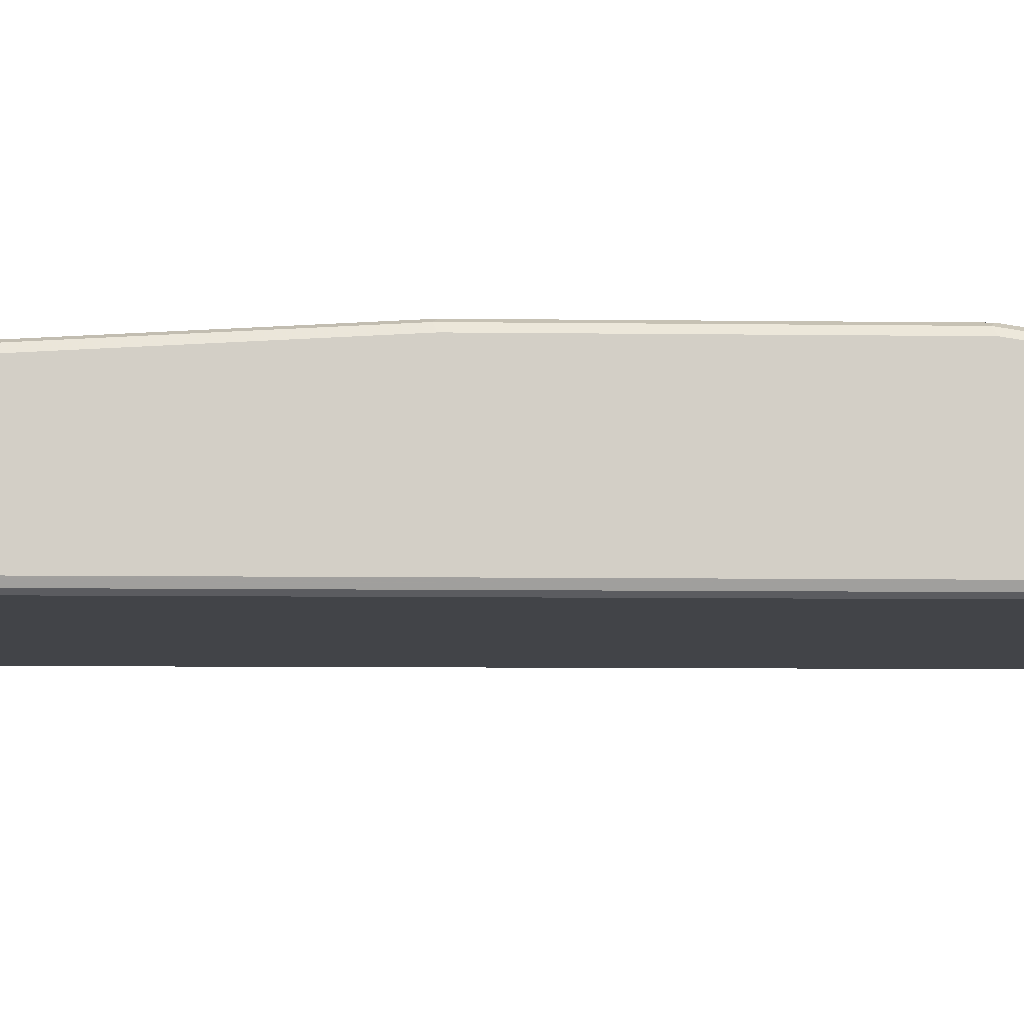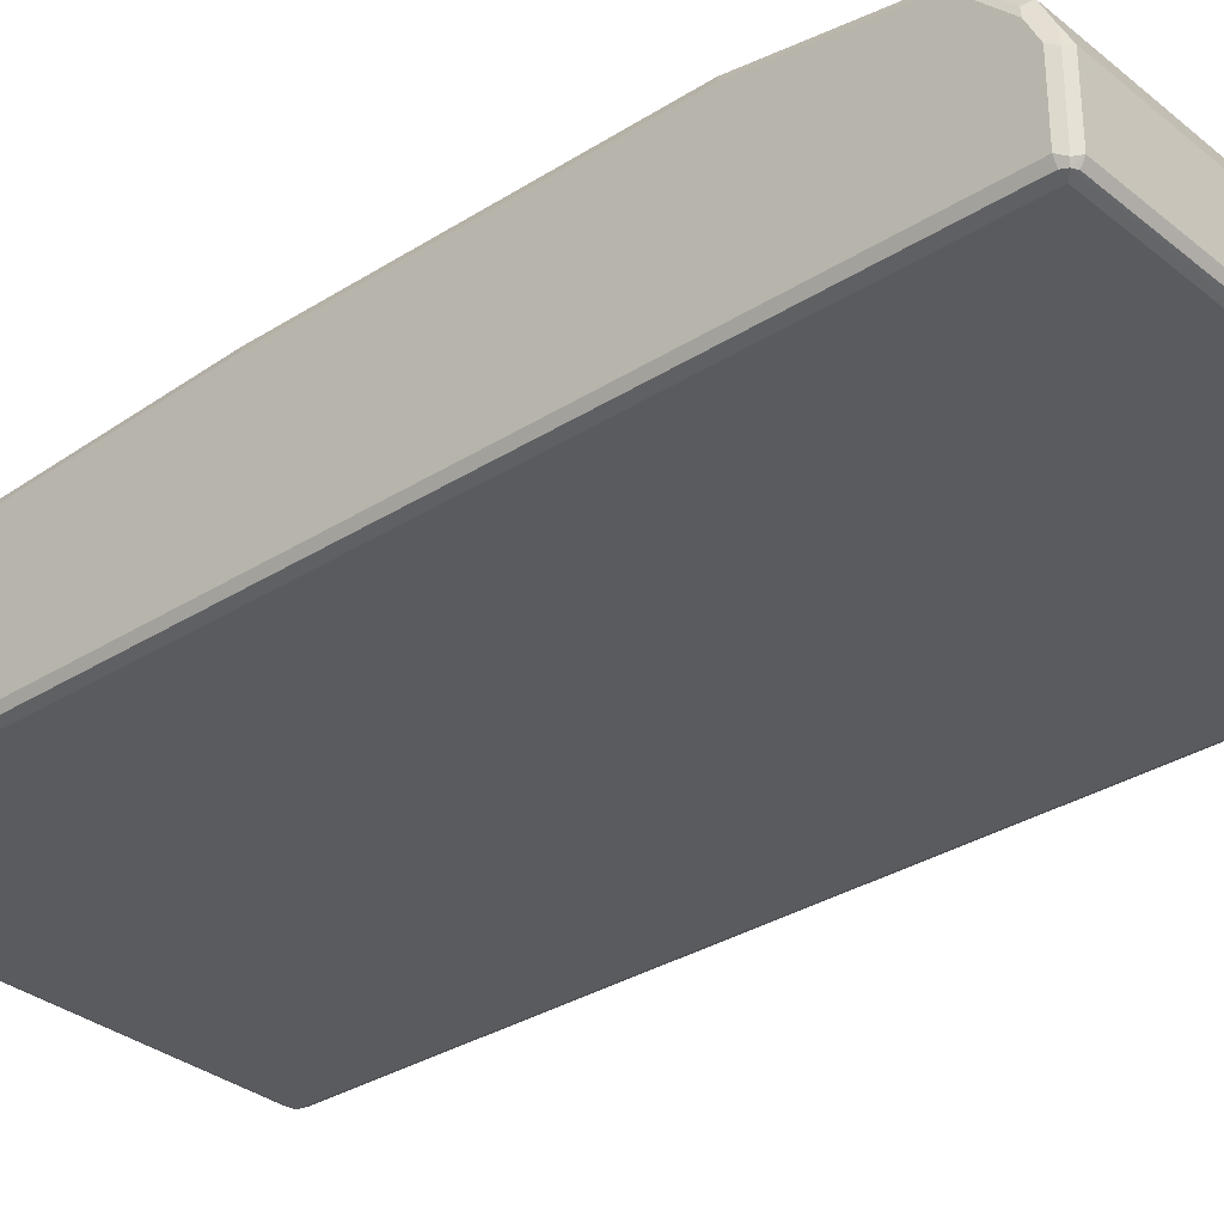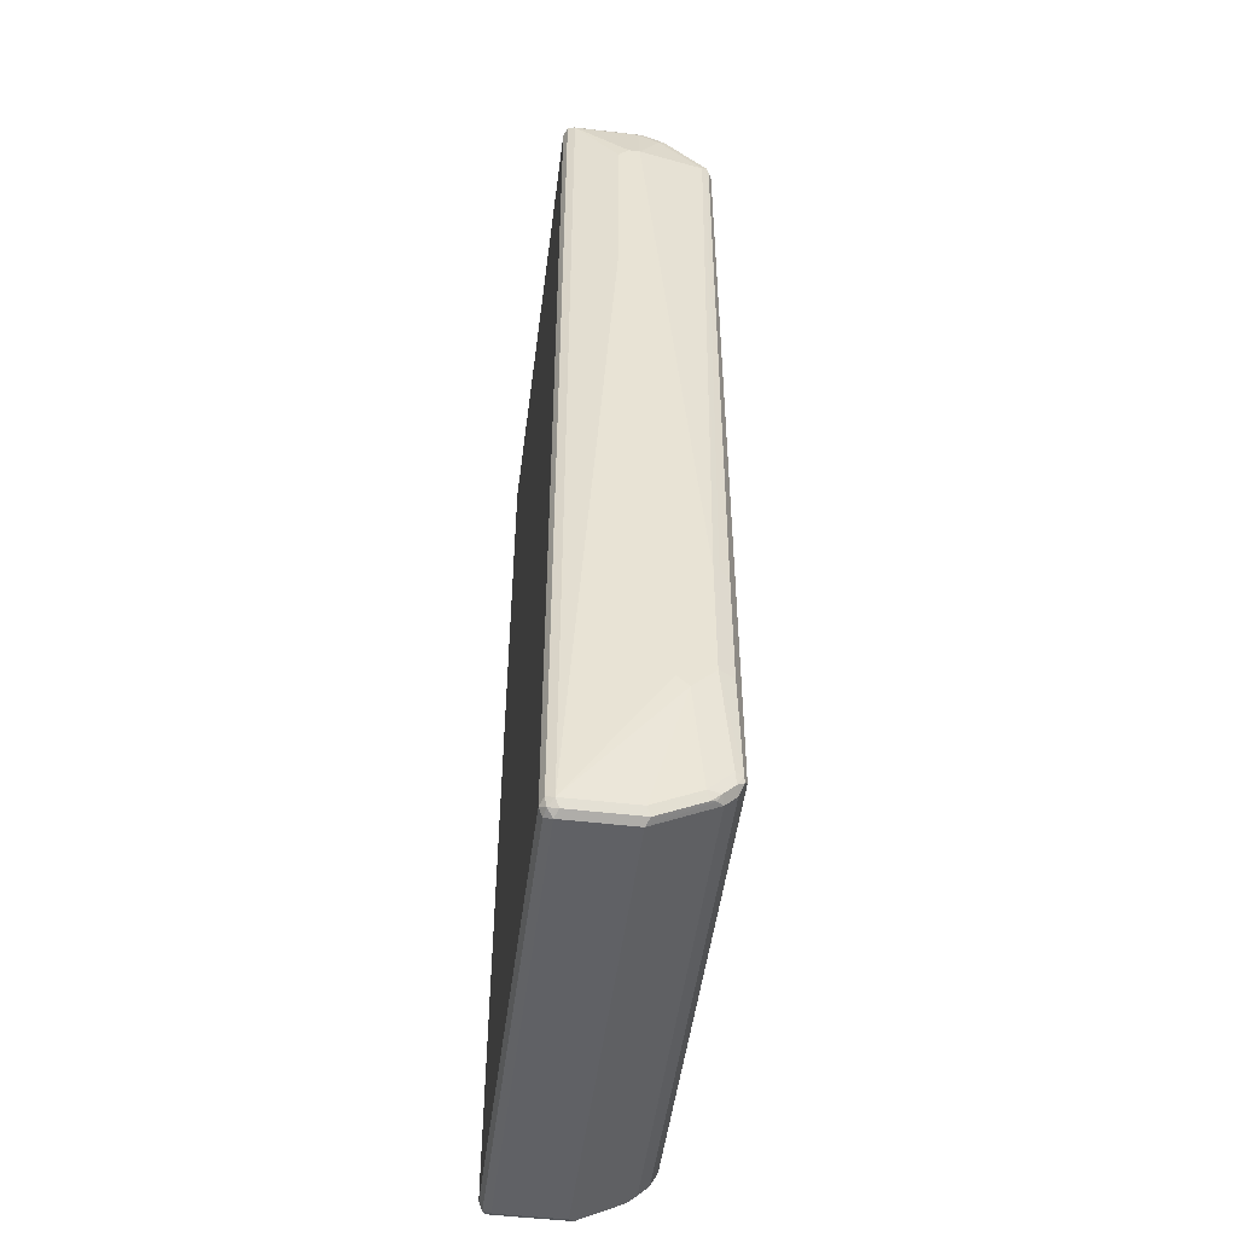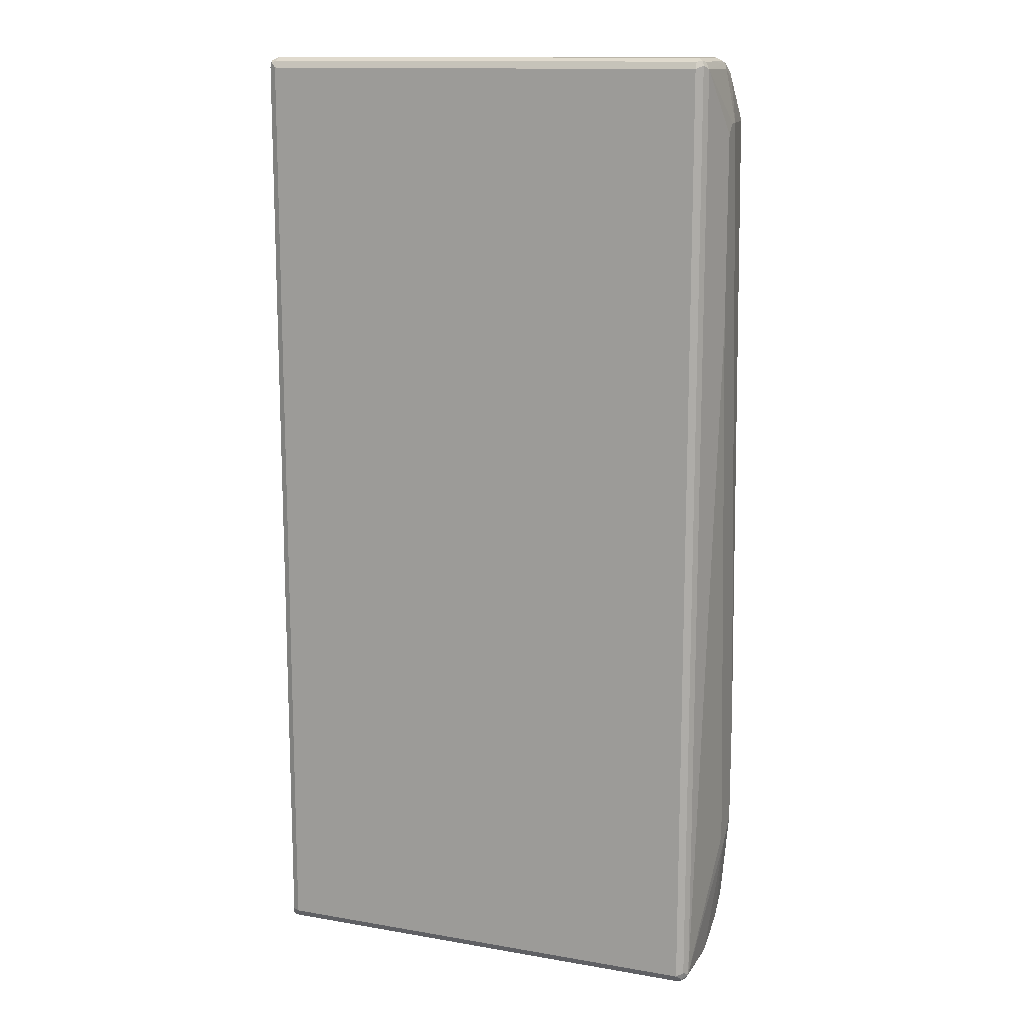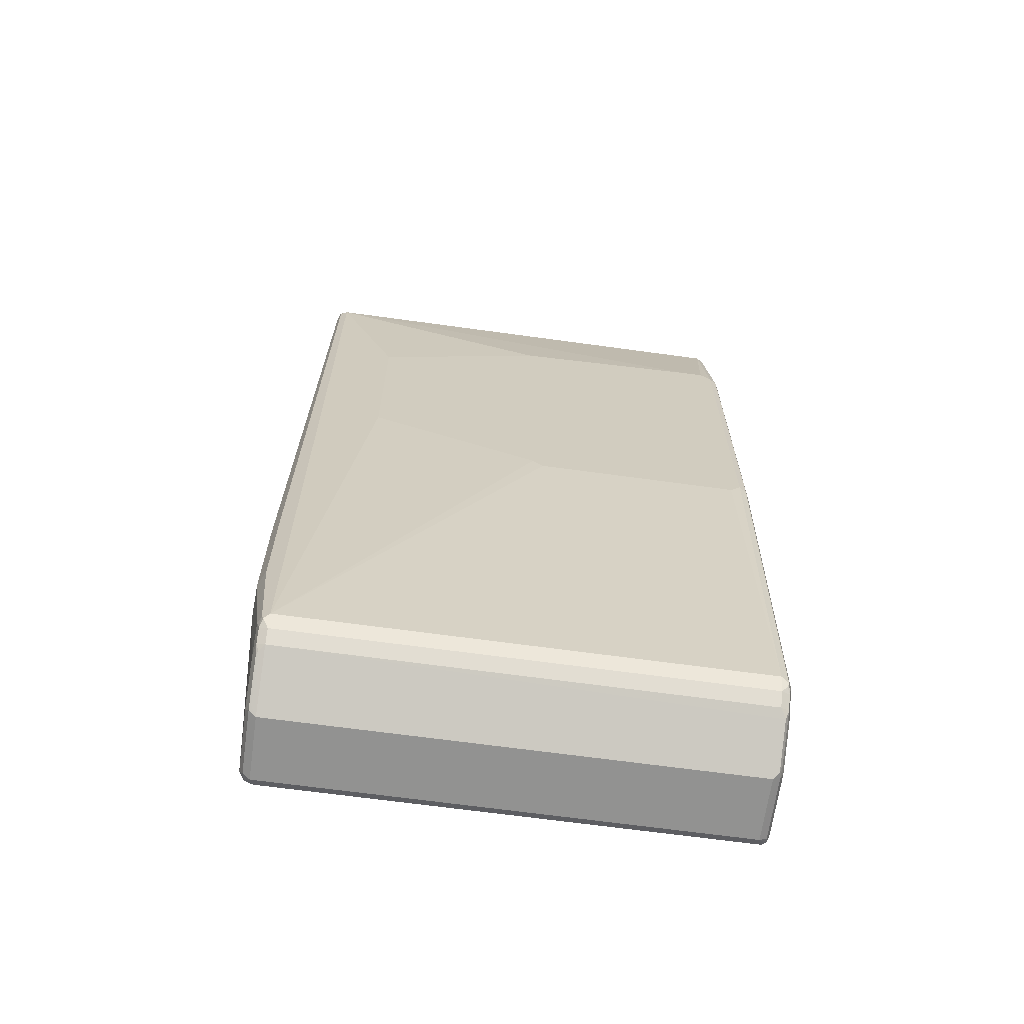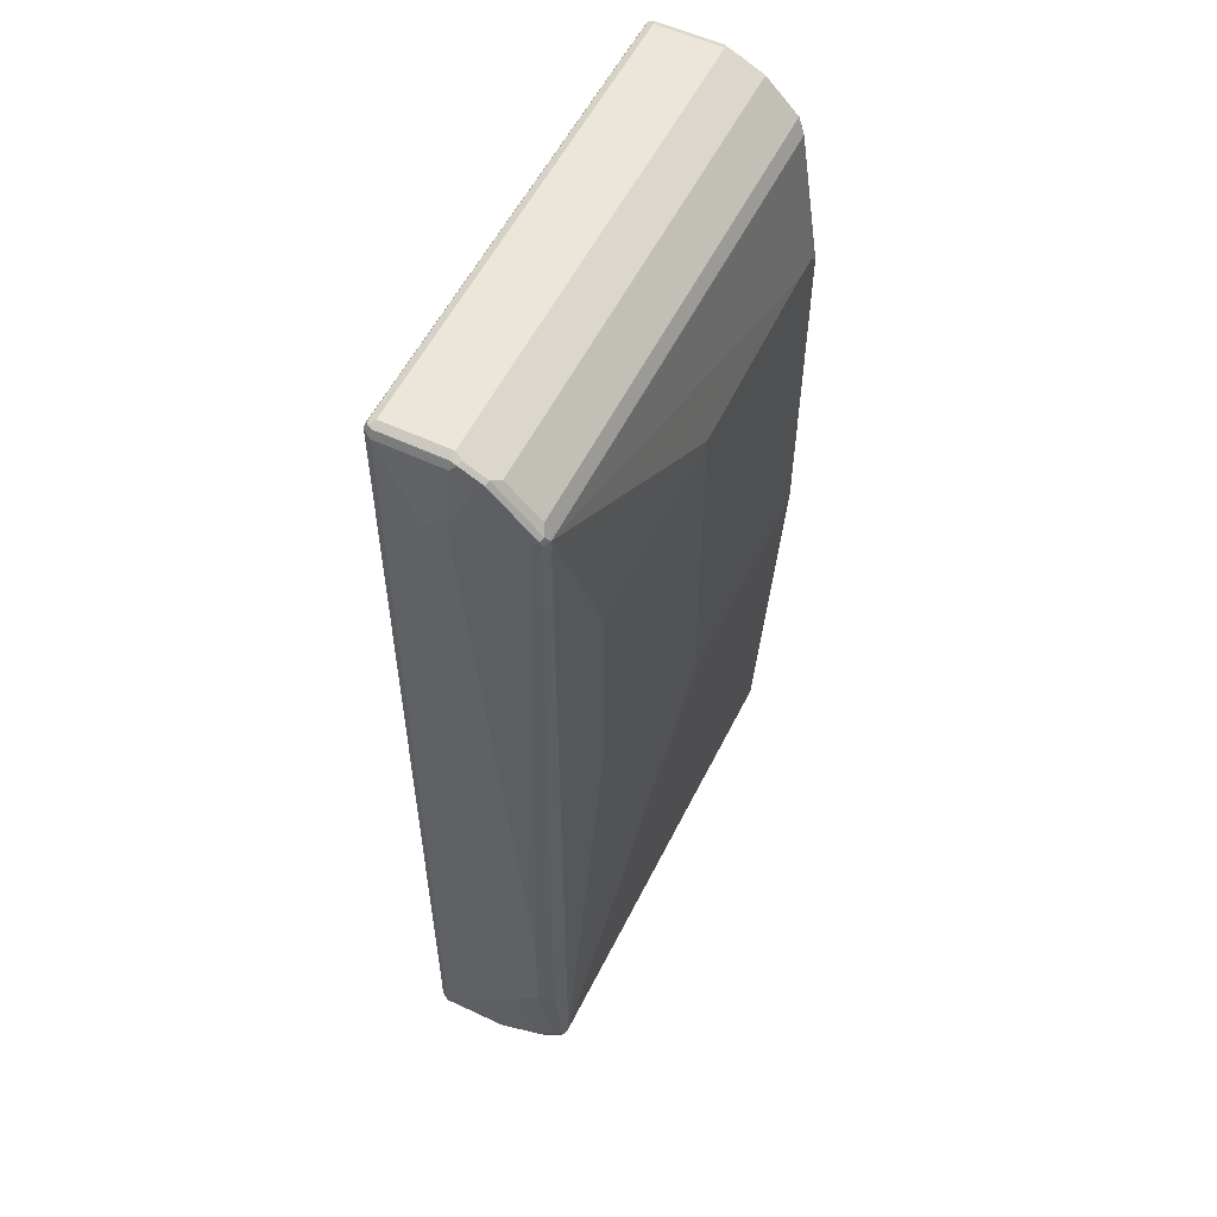
<metadata>
{"format":"obj","ext":"obj","renderer":"f3d","projection":"perspective","resolution":1024,"background":"white","views":[{"elev":-8.1,"azim":88.0,"up":"+Z"},{"elev":-32.2,"azim":131.6,"up":"+Z"},{"elev":-49.9,"azim":-97.4,"up":"+Y"},{"elev":13.5,"azim":-158.8,"up":"+Y"},{"elev":-66.3,"azim":-7.9,"up":"+Y"},{"elev":56.0,"azim":-63.8,"up":"+Y"}]}
</metadata>
<code>
v -0.4376 -0.6468 0.03805
v -0.4376 -0.6087 0.0761
v -0.4376 -0.6278 0.01901
v -0.4185 -0.856 -0.1332
v -0.4185 -0.856 -0.01901
v -0.4185 -0.8179 0.05706
v -0.4185 -0.7989 0.0761
v -0.4185 -0.7799 0.09511
v -0.4121 -0.7799 0.1078
v -0.4248 -0.6087 0.1015
v -0.4376 -0.3994 0.0761
v -0.4376 0.3994 -0.05706
v -0.4121 -0.8496 -0.1459
v -0.409 -0.8656 -0.1427
v -0.4121 -0.8687 -0.1268
v -0.4185 0.856 -0.1332
v -0.4121 -0.8687 -0.01266
v -0.4138 -0.8179 0.07845
v -0.4121 -0.8306 0.06341
v -0.4138 -0.7989 0.09749
v -0.409 -0.7895 0.1094
v -0.3995 -0.7799 0.1142
v -0.4248 -0.3994 0.1015
v -0.4328 -0.39 0.08561
v -0.4138 0.7705 0.1046
v -0.4185 0.7609 0.09511
v -0.4376 0.7609 -0.01901
v -0.4376 0.7419 -0.05706
v -0.3995 -0.856 -0.1522
v -0.4121 0.8623 -0.1459
v -0.3931 -0.8687 -0.1459
v -0.3995 -0.8752 -0.1332
v -0.4376 0.7609 -0.03805
v -0.4185 0.856 -0.01901
v -0.4138 0.8656 -0.009505
v -0.4121 0.8687 -0.1332
v -0.409 0.8704 -0.1427
v -0.3995 -0.8752 -0.01901
v -0.409 -0.8656 -0.004738
v -0.409 -0.8275 0.07133
v -0.3995 -0.8243 0.08242
v -0.3995 -0.8053 0.1015
v 0.4185 -0.8053 0.1015
v 0.4185 -0.7799 0.1142
v 0.03804 -0.1141 0.1522
v 0.01902 -0.09509 0.1522
v -0.2854 0.07607 0.1332
v -0.3995 0.7609 0.1142
v -0.4121 0.7609 0.1078
v -0.4058 0.7736 0.1078
v -0.4138 0.7895 0.08561
v -0.4185 0.7799 0.0761
v -0.4185 0.8179 0.03805
v -0.4185 0.837 0.01901
v 0.4185 -0.856 -0.1522
v -0.3995 0.856 -0.1522
v 0.4248 -0.8687 -0.1459
v 0.4185 -0.8752 -0.1332
v -0.4058 0.8687 -0.006317
v -0.3995 0.8752 -0.01901
v -0.4121 0.8687 -0.01901
v -0.4138 0.8465 0.02852
v -0.3995 0.8752 -0.1332
v 0.4185 0.8752 -0.1332
v 0.4185 0.8687 -0.1459
v -0.3995 0.8687 -0.1459
v 0.4185 -0.8752 -0.01901
v 0.428 -0.8323 0.06657
v 0.4185 -0.8243 0.08242
v 0.4328 -0.8203 0.0761
v 0.4328 -0.8013 0.09511
v 0.428 -0.7943 0.1046
v 0.4312 -0.7862 0.1078
v 0.4185 -0.09509 0.1522
v 0.3995 -0.1141 0.1522
v 0.01902 0.5137 0.1522
v -0.2854 0.4376 0.1332
v 0.3614 0.5327 0.1522
v 0.4185 0.7609 0.1142
v -0.3931 0.7862 0.1015
v -0.4058 0.8496 0.0317
v -0.4138 0.8275 0.04756
v 0.4312 -0.856 -0.1459
v 0.4328 -0.8656 -0.1427
v 0.4185 0.856 -0.1522
v 0.428 0.8656 -0.1474
v 0.428 -0.8704 -0.009505
v 0.4312 -0.8687 -0.1332
v 0.4185 0.8752 -0.01901
v -0.3931 0.8433 0.04437
v 0.4312 0.8687 -0.1395
v 0.4376 -0.8179 0.05706
v 0.4376 -0.7989 0.0761
v 0.4328 -0.8584 0
v 0.4376 -0.856 -0.01901
v 0.4376 -0.7799 0.09511
v 0.4312 -0.1014 0.1459
v 0.4185 0.5137 0.1522
v 0.3995 0.5327 0.1522
v 0.4312 0.7545 0.1078
v 0.428 0.7705 0.1046
v 0.4248 0.7862 0.1015
v -0.3931 0.8243 0.06341
v 0.4312 0.856 -0.1459
v 0.4376 -0.856 -0.1332
v 0.4312 -0.8687 -0.01901
v 0.4376 0.856 -0.1332
v 0.4312 0.8687 -0.02536
v 0.4248 0.8433 0.04437
v 0.4248 0.8623 0.006317
v 0.428 0.8656 -0.009505
v 0.4376 -0.09509 0.1332
v 0.4312 0.5073 0.1459
v 0.4376 0.7609 0.09511
v 0.4343 0.7768 0.09195
v 0.4248 0.8243 0.06341
v 0.4376 0.856 -0.01901
v 0.4343 0.8339 0.03486
v 0.428 0.8465 0.02852
v 0.4376 0.5137 0.1332
v 0.4376 0.7799 0.0761
v 0.4343 0.8149 0.0539
v 0.4376 0.837 0.01901
v 0.4376 0.8179 0.03805
f 1 2 11
f 1 11 27
f 1 27 33
f 1 33 28
f 1 28 12
f 1 12 3
f 1 3 4
f 1 4 5
f 1 5 6
f 1 6 7
f 1 7 2
f 2 7 8
f 2 8 9
f 2 9 10
f 2 10 23
f 2 23 11
f 3 12 4
f 4 13 14
f 4 14 15
f 4 15 17
f 4 17 5
f 4 12 28
f 4 28 16
f 4 16 30
f 4 30 13
f 5 17 19
f 5 19 6
f 6 18 20
f 6 20 7
f 6 19 18
f 7 20 8
f 8 20 9
f 9 20 21
f 9 21 22
f 9 22 48
f 9 48 49
f 9 49 23
f 9 23 10
f 11 23 24
f 11 24 25
f 11 25 26
f 11 26 27
f 13 29 14
f 13 30 56
f 13 56 29
f 14 29 31
f 14 31 32
f 14 32 15
f 15 32 38
f 15 38 17
f 16 28 33
f 16 33 27
f 16 27 34
f 16 34 35
f 16 35 36
f 16 36 37
f 16 37 30
f 17 38 39
f 17 39 40
f 17 40 19
f 18 19 40
f 18 40 41
f 18 41 42
f 18 42 20
f 20 42 21
f 21 42 43
f 21 43 44
f 21 44 22
f 22 44 75
f 22 75 45
f 22 45 46
f 22 46 47
f 22 47 77
f 22 77 48
f 23 49 25
f 23 25 24
f 25 49 48
f 25 48 50
f 25 50 51
f 25 51 52
f 25 52 26
f 26 52 27
f 27 52 53
f 27 53 54
f 27 54 34
f 29 55 57
f 29 57 31
f 29 56 85
f 29 85 55
f 30 37 56
f 31 57 58
f 31 58 32
f 32 58 67
f 32 67 38
f 34 54 62
f 34 62 35
f 35 59 60
f 35 60 61
f 35 61 36
f 35 62 81
f 35 81 59
f 36 61 37
f 37 60 63
f 37 63 64
f 37 64 65
f 37 65 66
f 37 66 56
f 37 61 60
f 38 67 68
f 38 68 41
f 38 41 40
f 38 40 39
f 41 69 43
f 41 43 42
f 41 68 69
f 43 69 70
f 43 70 71
f 43 71 72
f 43 72 44
f 44 72 73
f 44 73 97
f 44 97 74
f 44 74 75
f 45 75 74
f 45 74 98
f 45 98 99
f 45 99 78
f 45 78 76
f 45 76 46
f 46 76 77
f 46 77 47
f 48 77 76
f 48 76 78
f 48 78 99
f 48 99 79
f 48 79 102
f 48 102 80
f 48 80 50
f 50 80 103
f 50 103 81
f 50 81 82
f 50 82 51
f 51 82 53
f 51 53 52
f 53 82 62
f 53 62 54
f 55 83 84
f 55 84 57
f 55 85 104
f 55 104 83
f 56 66 86
f 56 86 85
f 57 84 58
f 58 87 67
f 58 84 88
f 58 88 87
f 59 81 60
f 60 89 64
f 60 64 63
f 60 81 90
f 60 90 109
f 60 109 89
f 62 82 81
f 64 91 86
f 64 86 65
f 64 89 108
f 64 108 91
f 65 86 66
f 67 87 68
f 68 87 70
f 68 70 69
f 70 92 93
f 70 93 96
f 70 96 71
f 70 87 94
f 70 94 95
f 70 95 92
f 71 73 72
f 71 96 73
f 73 96 112
f 73 112 97
f 74 97 113
f 74 113 98
f 79 100 101
f 79 101 102
f 79 99 98
f 79 98 113
f 79 113 100
f 80 102 116
f 80 116 103
f 81 103 90
f 83 104 84
f 84 105 95
f 84 95 106
f 84 106 88
f 84 104 107
f 84 107 105
f 85 86 104
f 86 107 104
f 86 91 107
f 87 88 106
f 87 106 94
f 89 109 110
f 89 110 111
f 89 111 108
f 90 103 116
f 90 116 109
f 91 108 117
f 91 117 107
f 92 95 105
f 92 105 107
f 92 107 117
f 92 117 123
f 92 123 124
f 92 124 121
f 92 121 114
f 92 114 120
f 92 120 112
f 92 112 96
f 92 96 93
f 94 106 95
f 97 112 120
f 97 120 113
f 100 114 101
f 100 113 120
f 100 120 114
f 101 114 102
f 102 114 115
f 102 115 122
f 102 122 116
f 108 111 117
f 109 116 122
f 109 122 118
f 109 118 119
f 109 119 111
f 109 111 110
f 111 119 123
f 111 123 117
f 114 121 115
f 115 121 124
f 115 124 122
f 118 123 119
f 118 122 124
f 118 124 123

</code>
